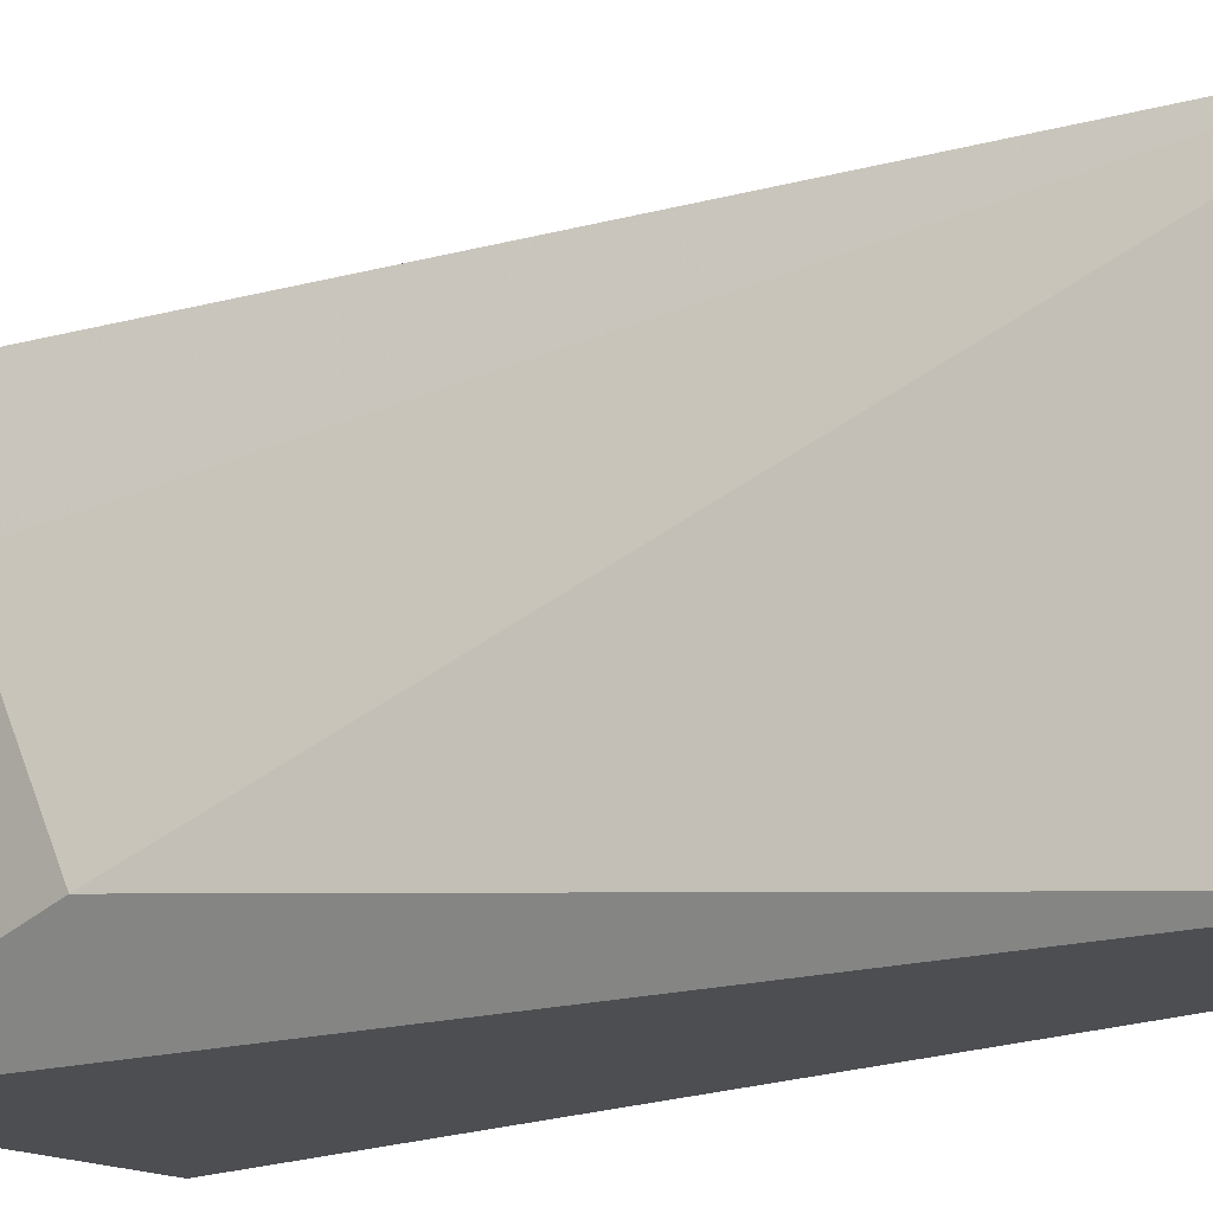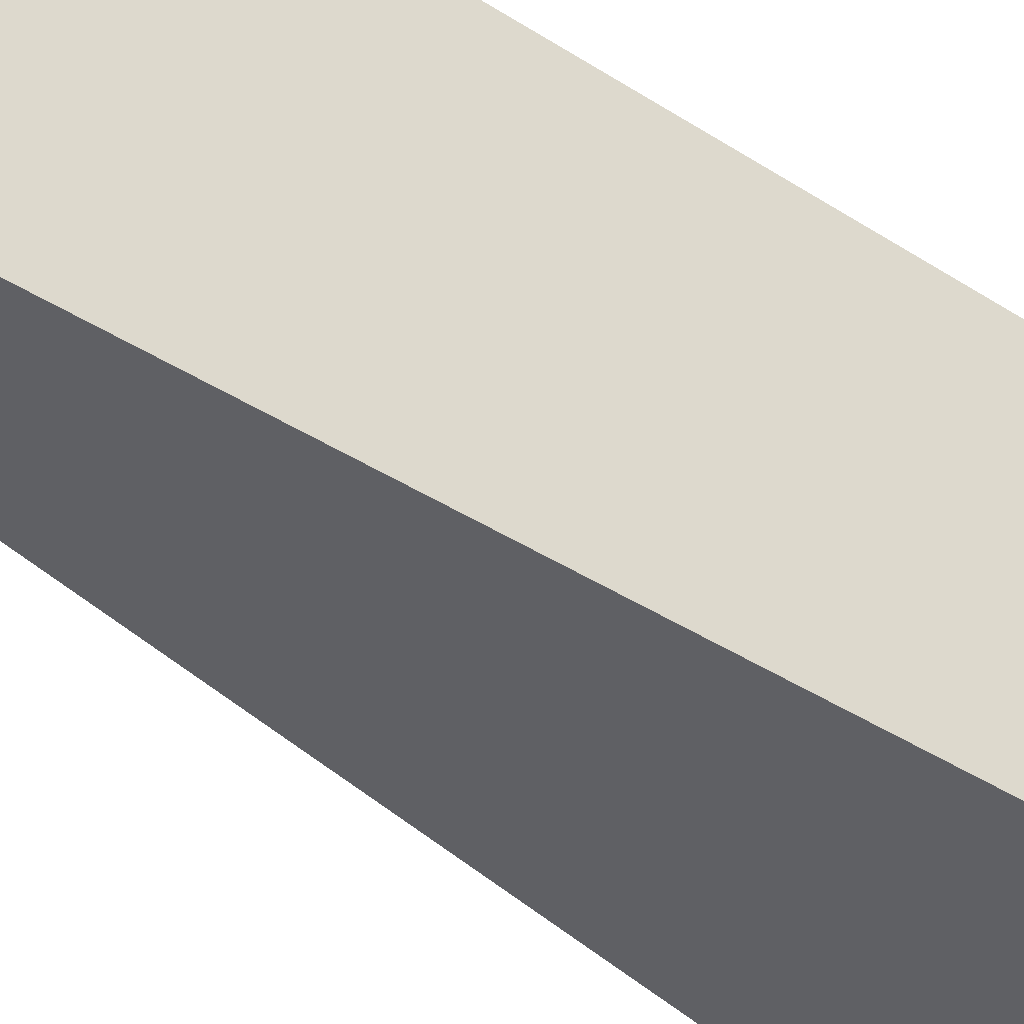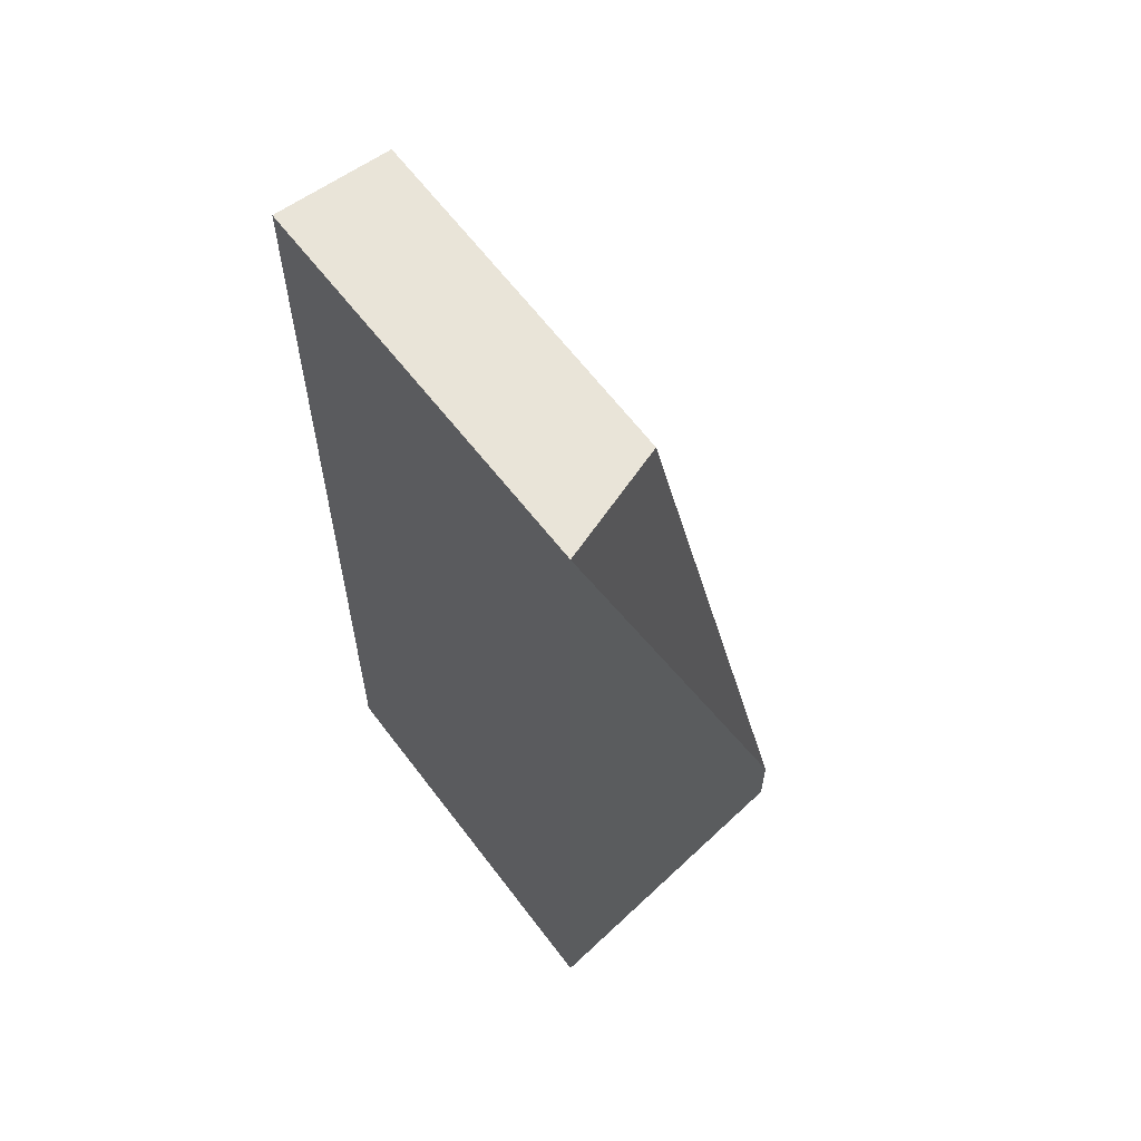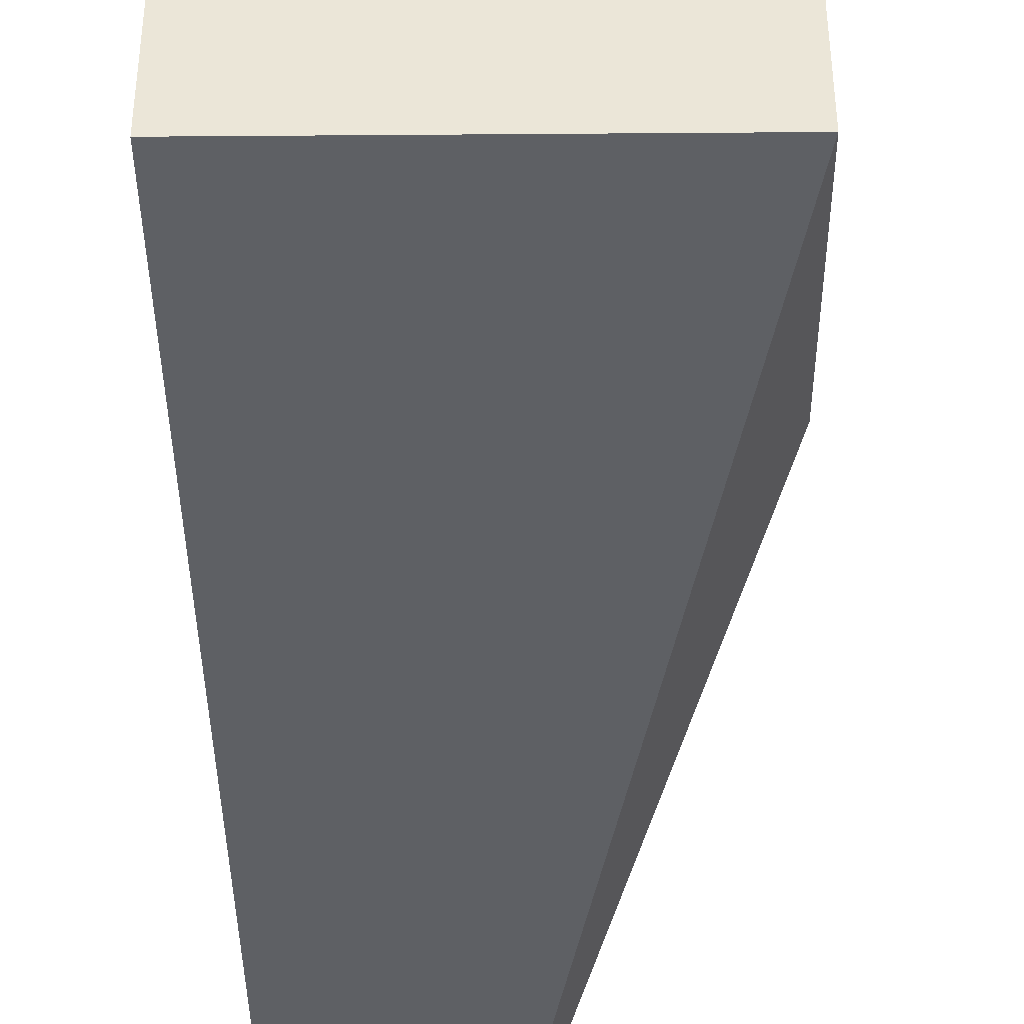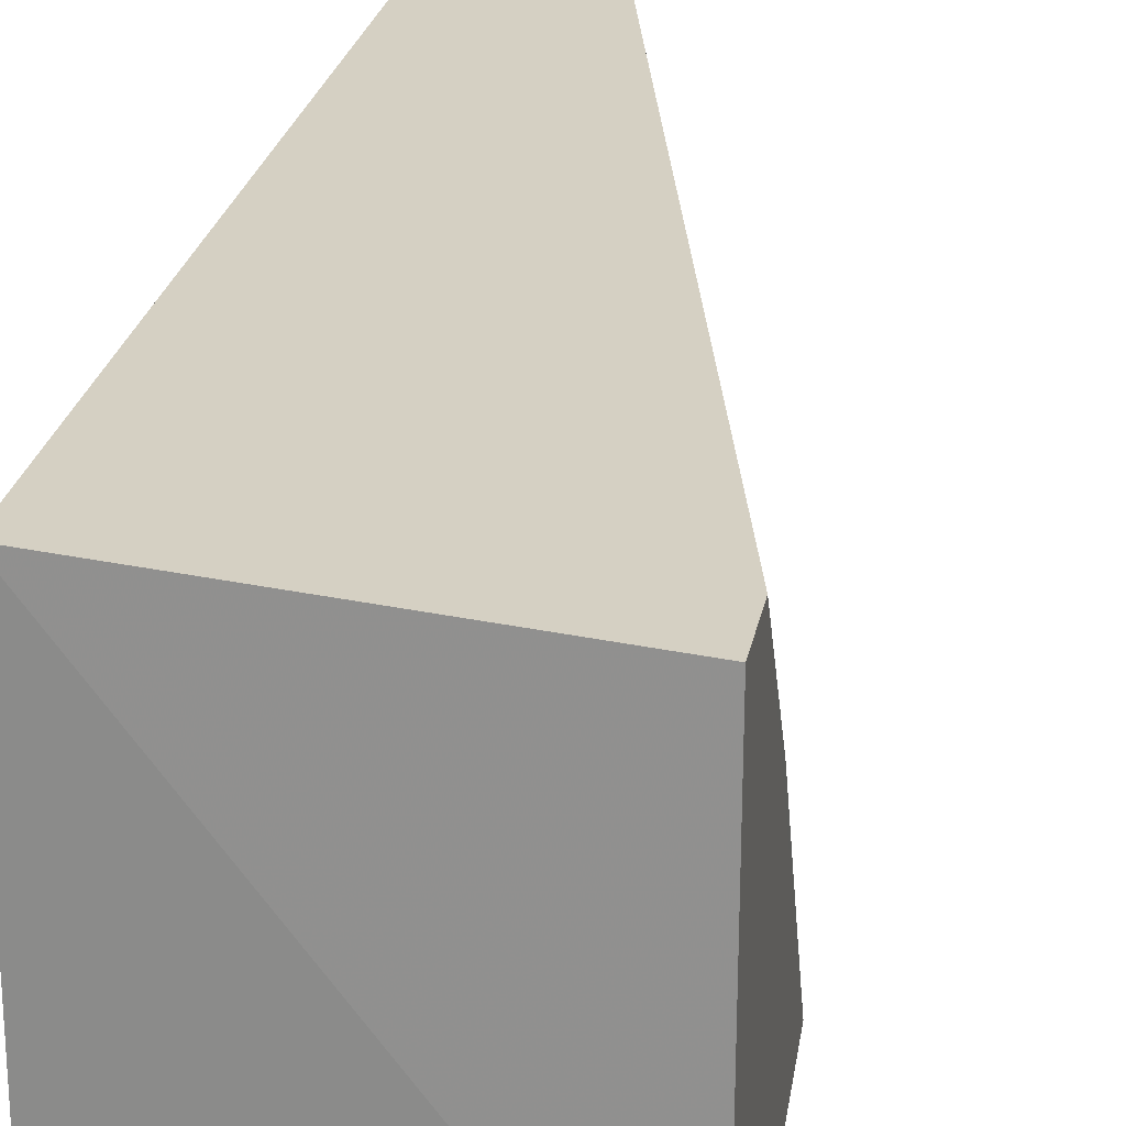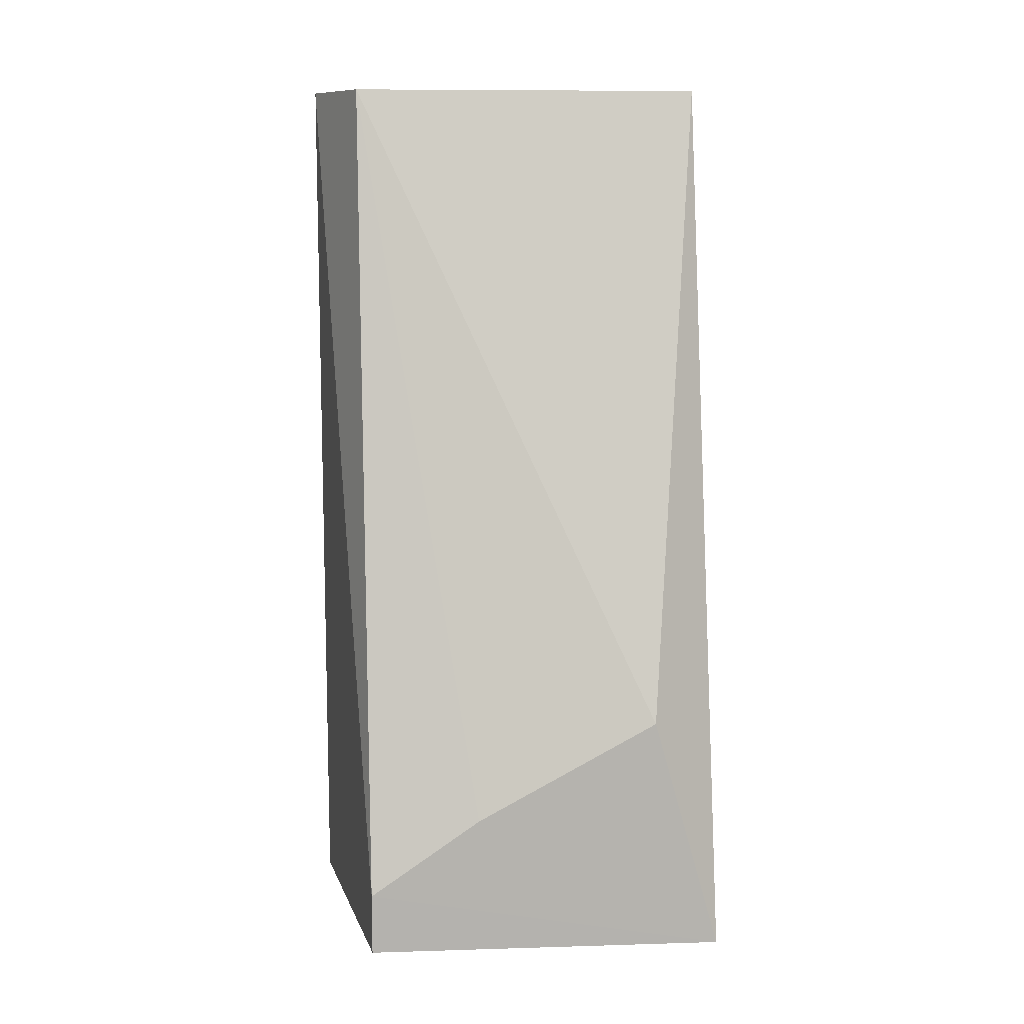
<metadata>
{"format":"obj","ext":"obj","renderer":"f3d","projection":"perspective","resolution":1024,"background":"white","views":[{"elev":-16.8,"azim":132.8,"up":"+Z"},{"elev":-44.4,"azim":-126.4,"up":"+Z"},{"elev":60.1,"azim":-36.8,"up":"+Y"},{"elev":-43.1,"azim":1.5,"up":"+Z"},{"elev":24.6,"azim":10.3,"up":"+Z"},{"elev":10.5,"azim":82.3,"up":"+Y"}]}
</metadata>
<code>
v -0.2904 -0.504 0.296
v -0.1947 -0.7872 0.2853
v -0.2533 -0.504 0.168
v -0.2904 -0.504 0.168
v -0.2904 -0.7919 0.168
v -0.2554 -0.504 0.2833
v -0.2904 -0.7919 0.296
v -0.1947 -0.7903 0.168
v -0.1947 -0.7674 0.2854
v -0.1947 -0.7119 0.1901
v -0.1947 -0.7431 0.2494
f 1 3 4
f 5 1 4
f 6 3 1
f 7 1 5
f 8 7 5
f 8 2 7
f 8 5 4
f 8 4 3
f 9 6 1
f 9 2 8
f 9 7 2
f 9 1 7
f 10 3 6
f 10 9 8
f 10 8 3
f 11 10 6
f 11 6 9
f 11 9 10

</code>
